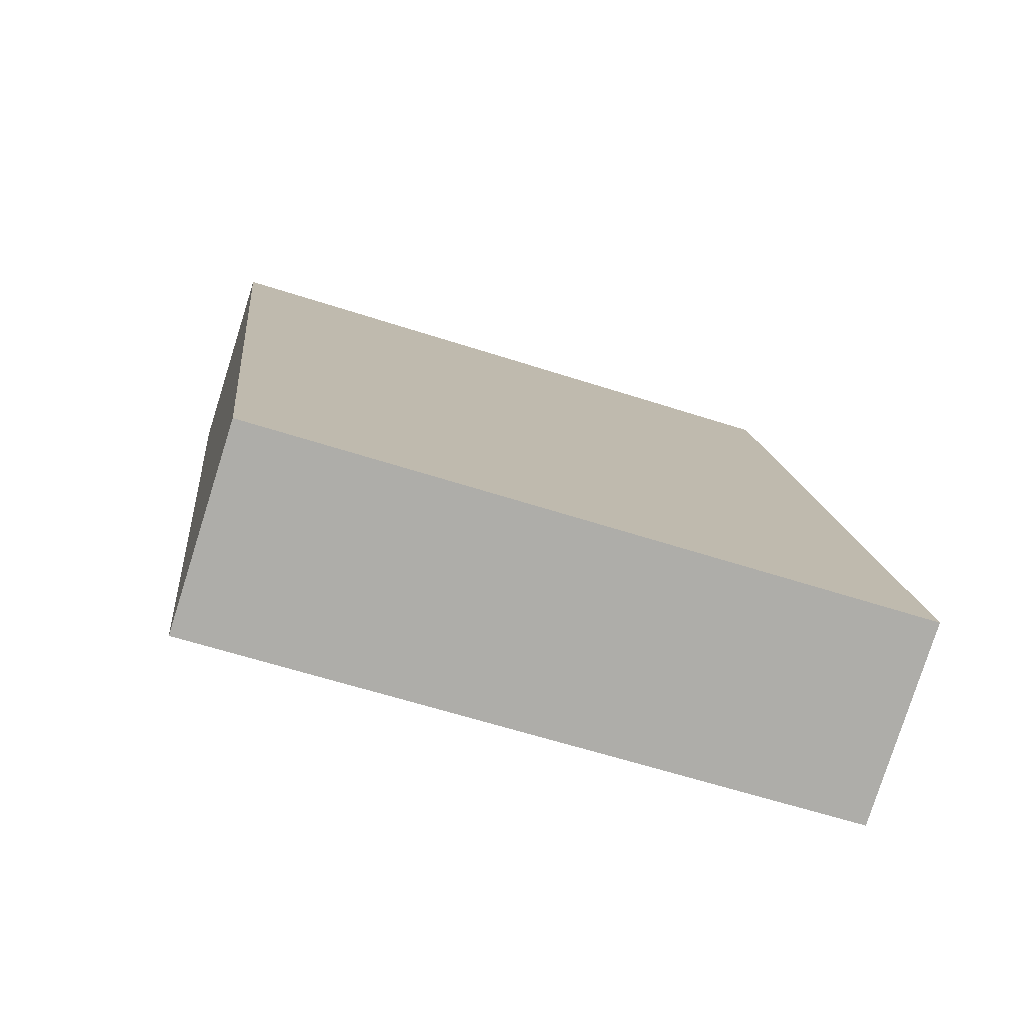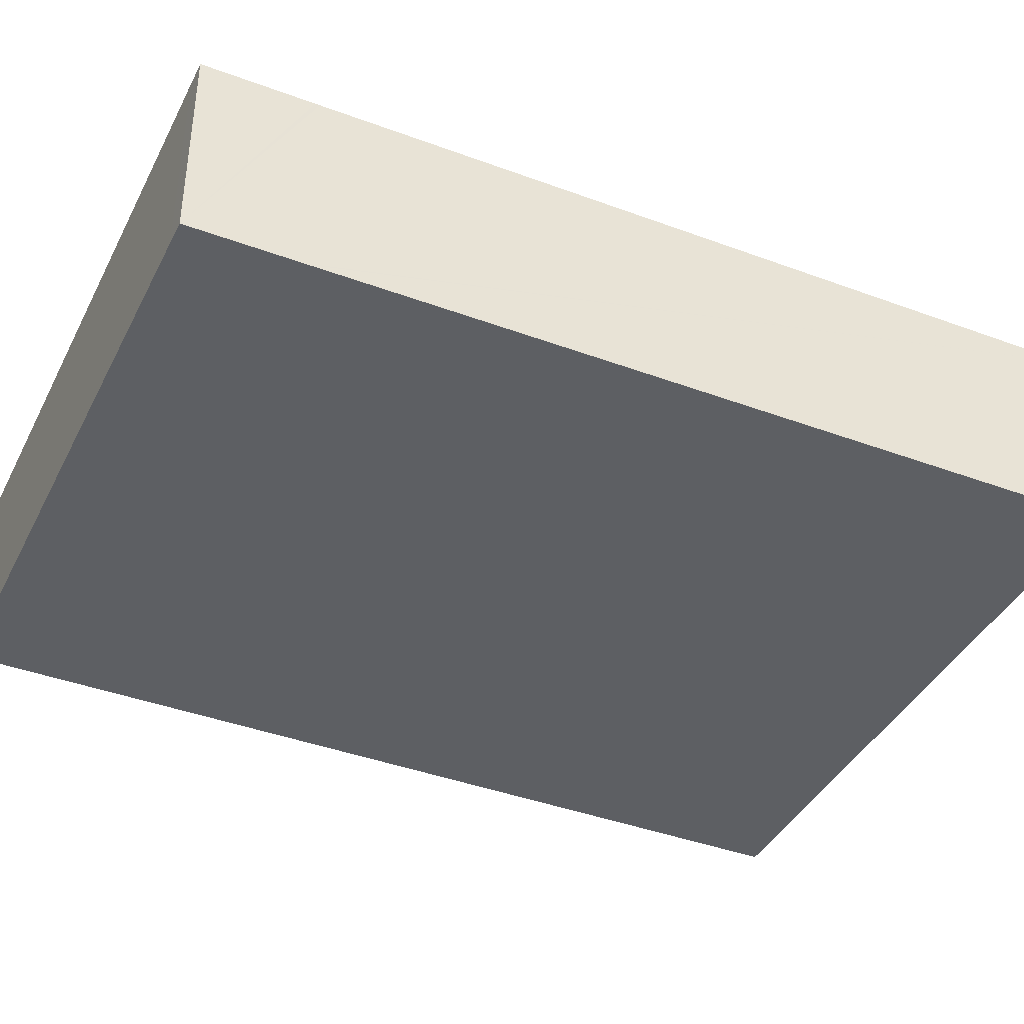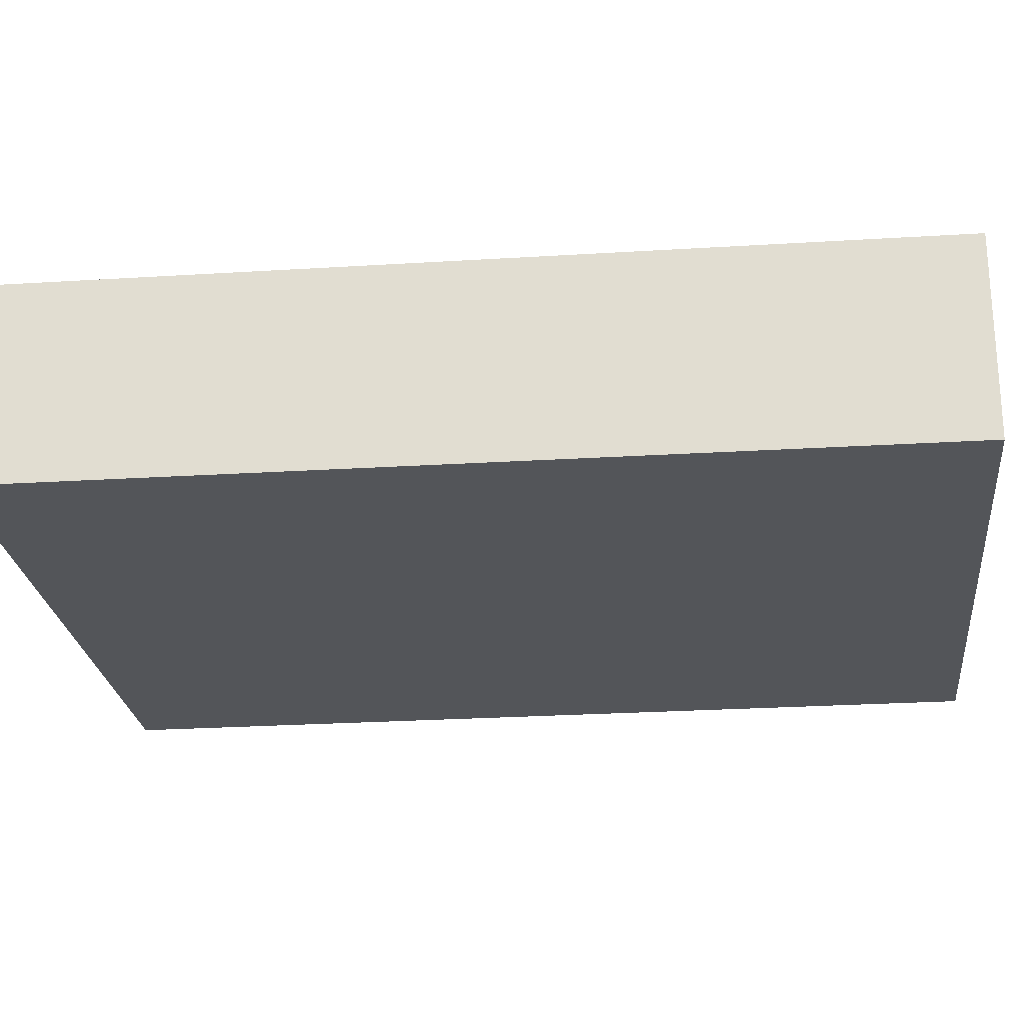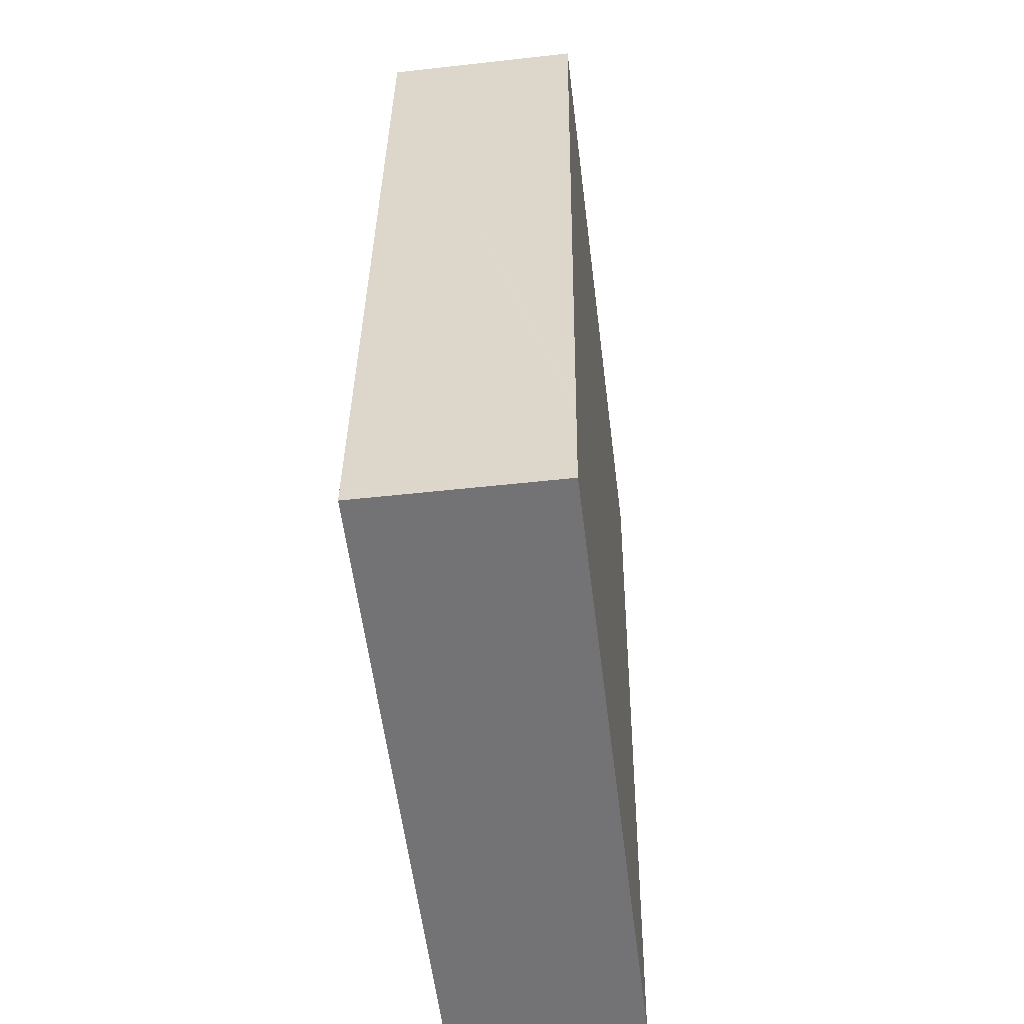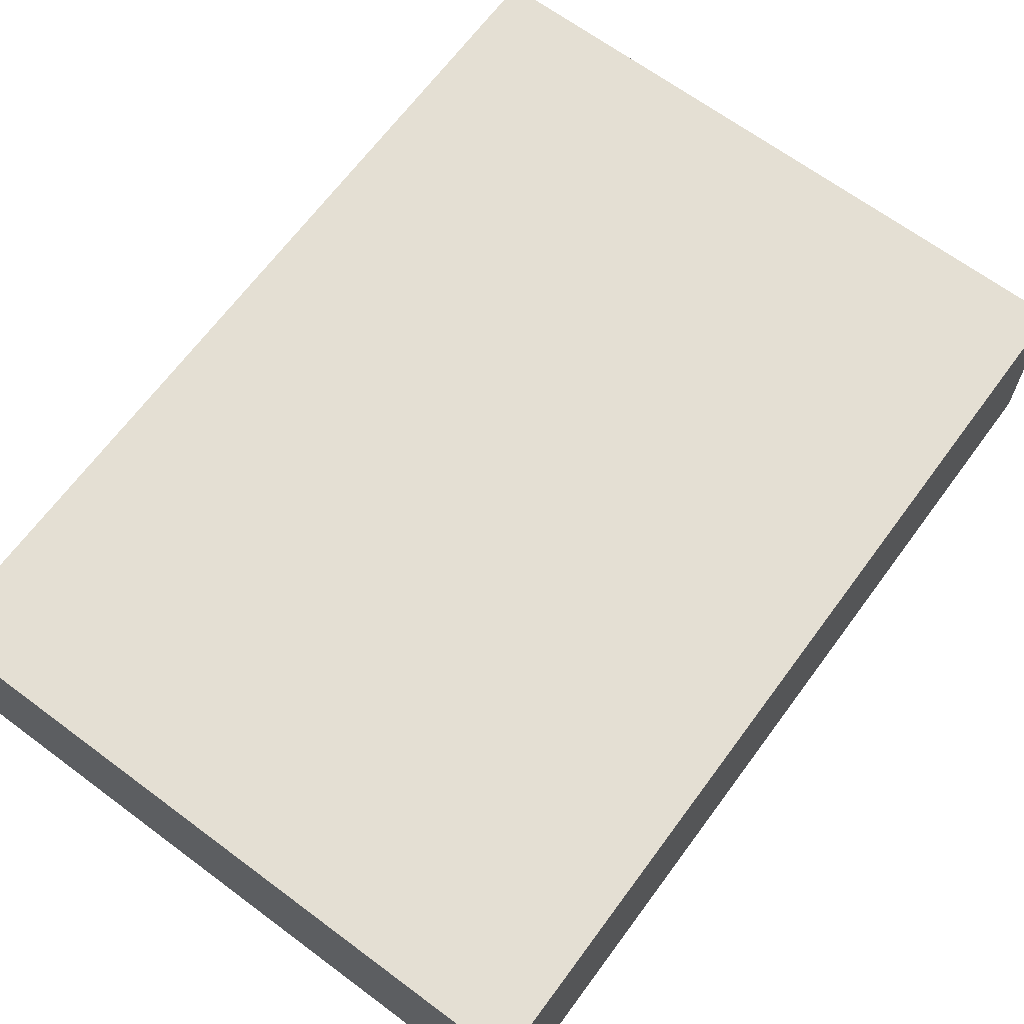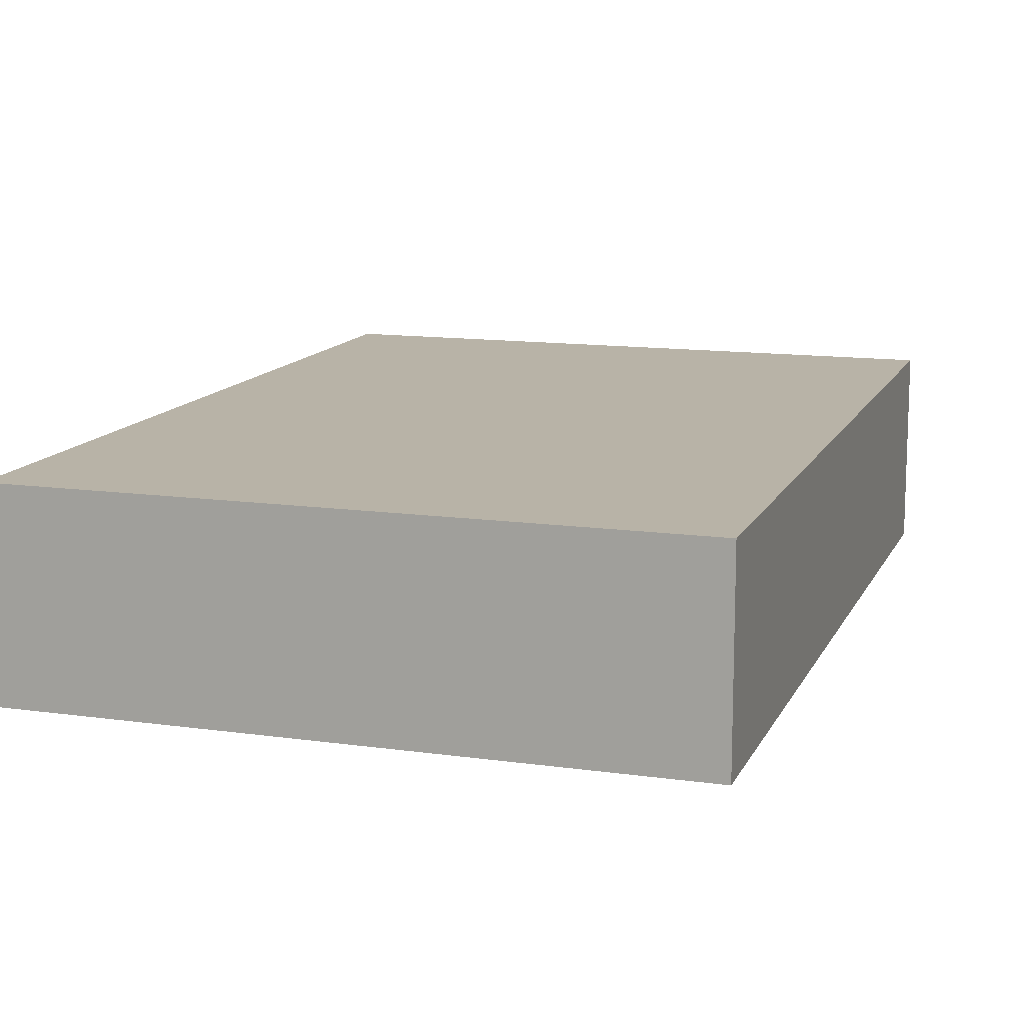
<metadata>
{"format":"obj","ext":"obj","renderer":"f3d","projection":"perspective","resolution":1024,"background":"white","views":[{"elev":-78.4,"azim":162.5,"up":"+Z"},{"elev":-39.8,"azim":-109.3,"up":"+Y"},{"elev":-24.2,"azim":101.6,"up":"+Y"},{"elev":-50.5,"azim":-83.0,"up":"+Z"},{"elev":66.8,"azim":42.0,"up":"+Y"},{"elev":12.8,"azim":23.4,"up":"+Y"}]}
</metadata>
<code>
v  0.275 2.273 -0.027
v  8.402 2.273 9.49
v  7.382 2.273 -0.716
v  0 2.273 1.392e-16
v  0.008 2.273 0.087
v  0.114 2.273 1.207
v  0.119 2.273 1.256
v  0.961 2.273 10.16
v  0 0 0
v  0.008 -5.327e-18 0.087
v  0.114 -7.391e-17 1.207
v  0.119 -7.691e-17 1.256
v  0.961 -6.221e-16 10.16
v  8.402 -5.811e-16 9.49
v  7.382 4.384e-17 -0.716
v  0.275 1.653e-18 -0.027
g defaultobject
f 1 2 3
f 2 1 4
f 2 4 5
f 2 5 6
f 2 6 7
f 2 7 8
f 9 5 4
f 5 9 6
f 6 9 7
f 7 9 8
f 8 9 10
f 8 10 11
f 8 11 12
f 8 12 13
f 13 2 8
f 2 13 14
f 14 3 2
f 3 14 15
f 15 1 3
f 1 15 16
f 1 16 4
f 4 16 9
f 14 16 15
f 16 14 9
f 9 14 10
f 10 14 11
f 11 14 12
f 12 14 13

</code>
